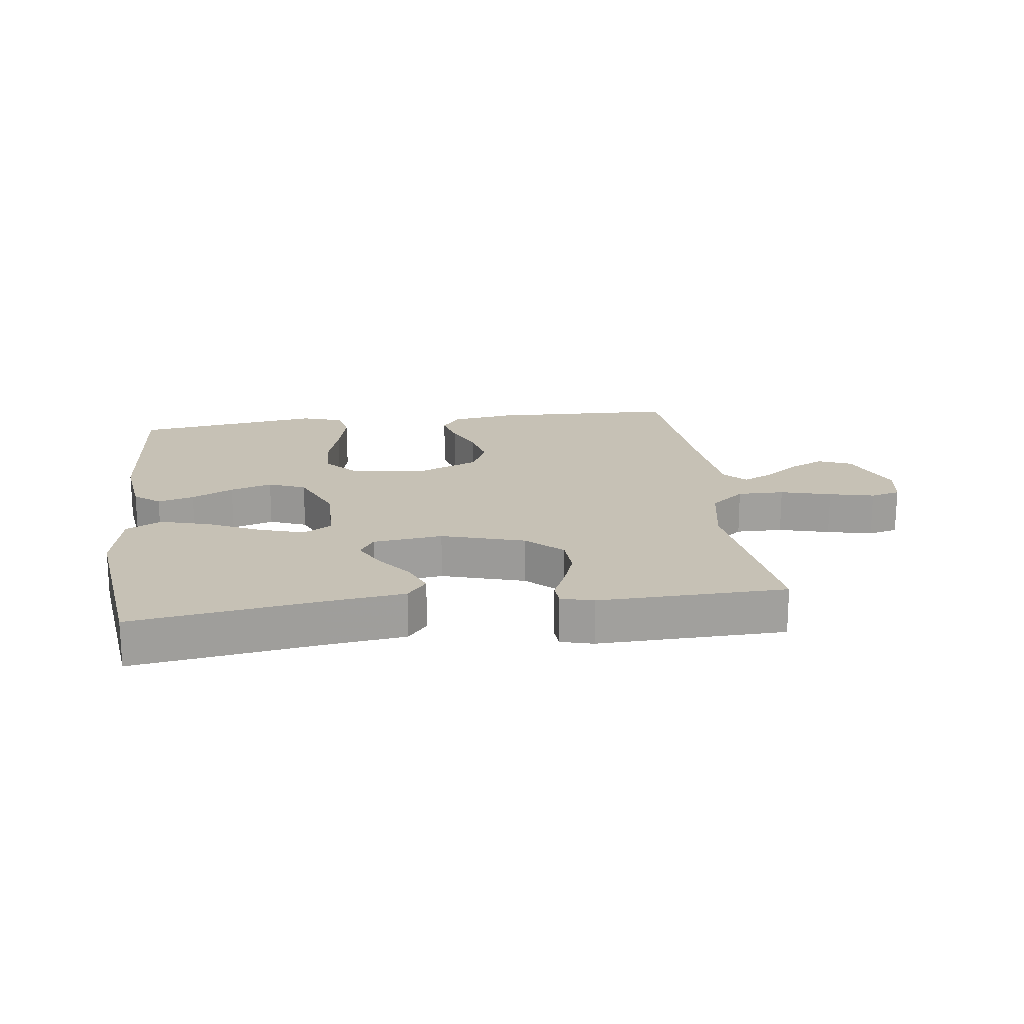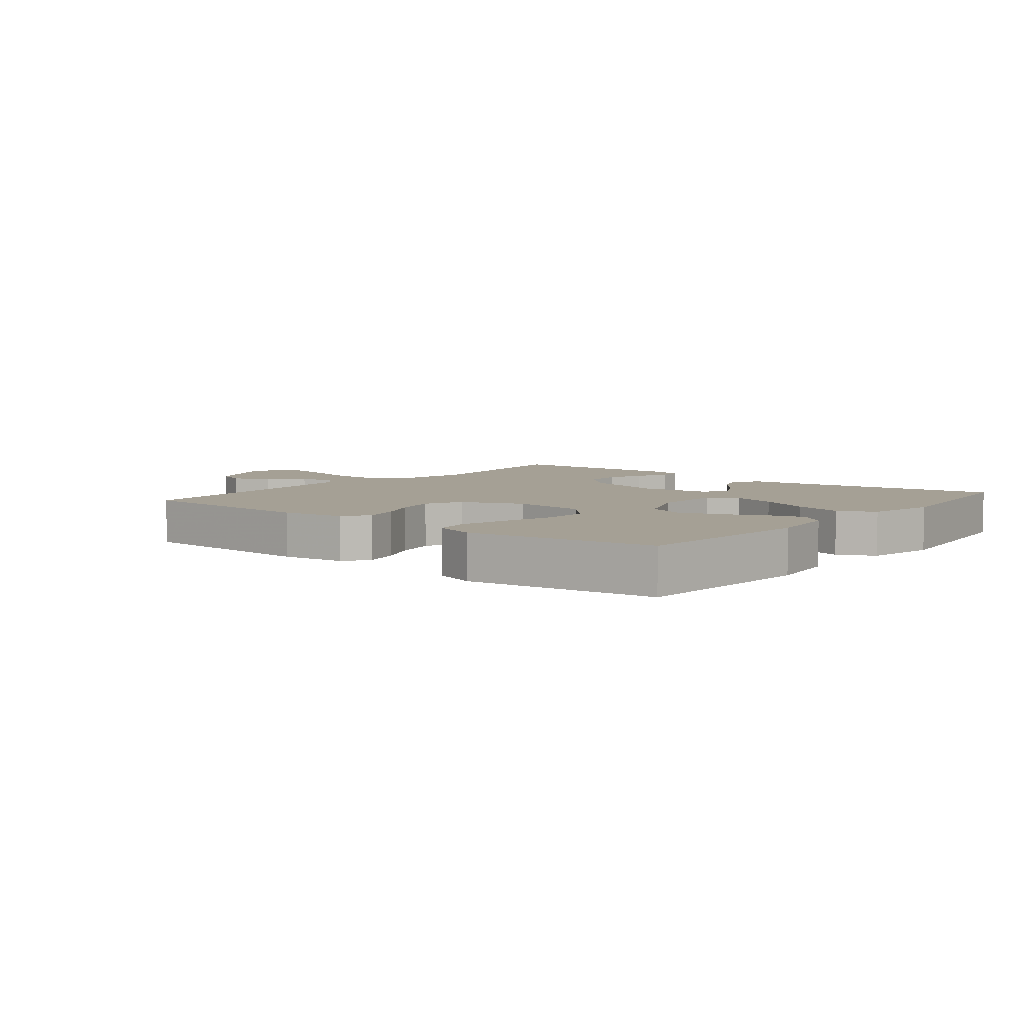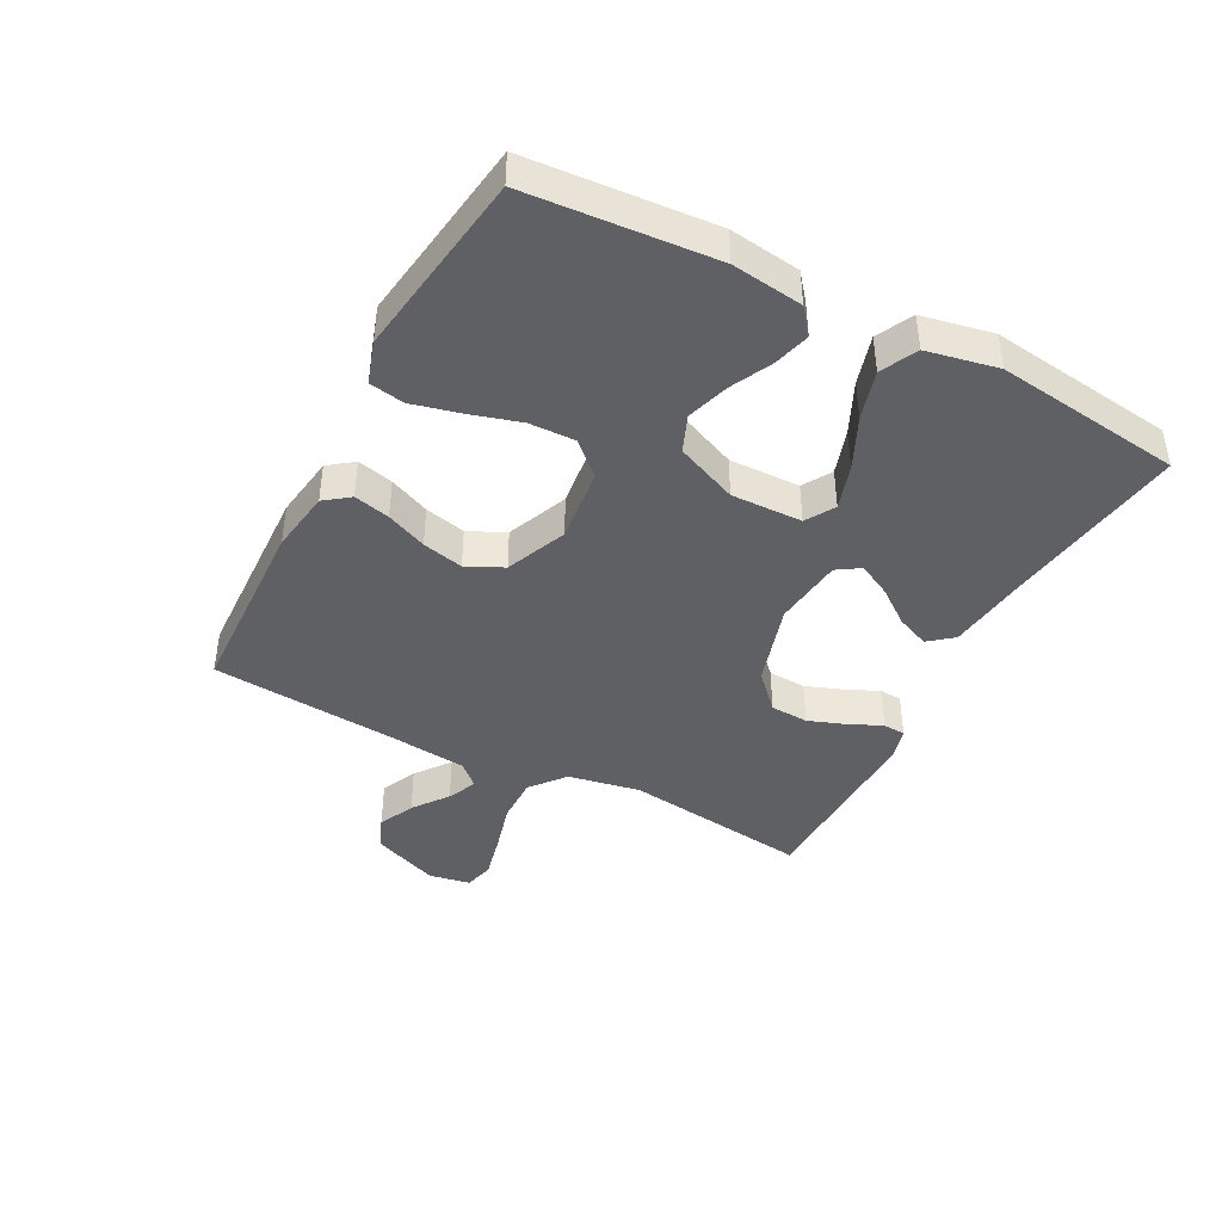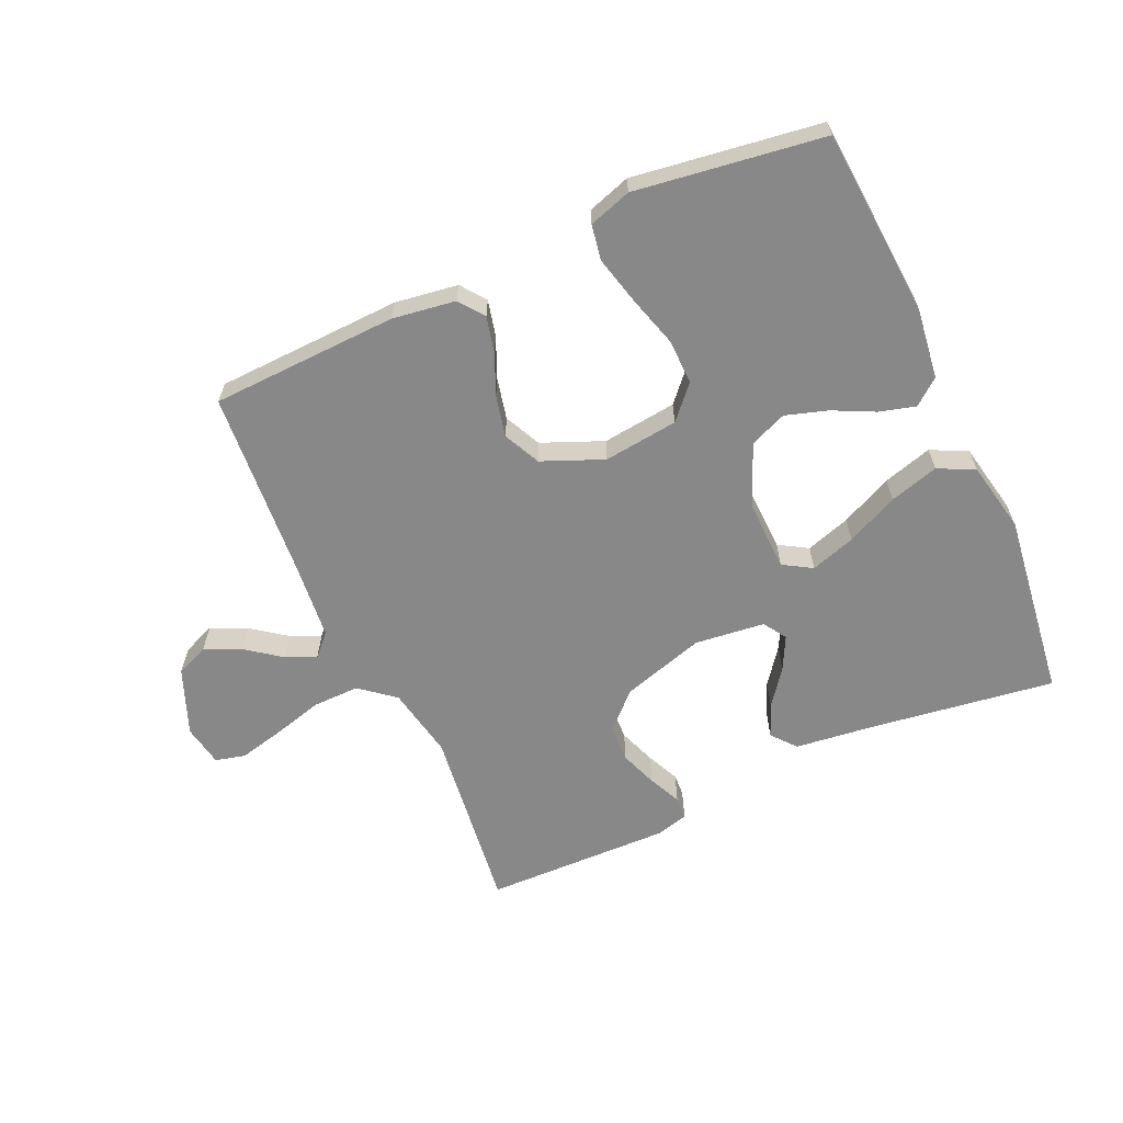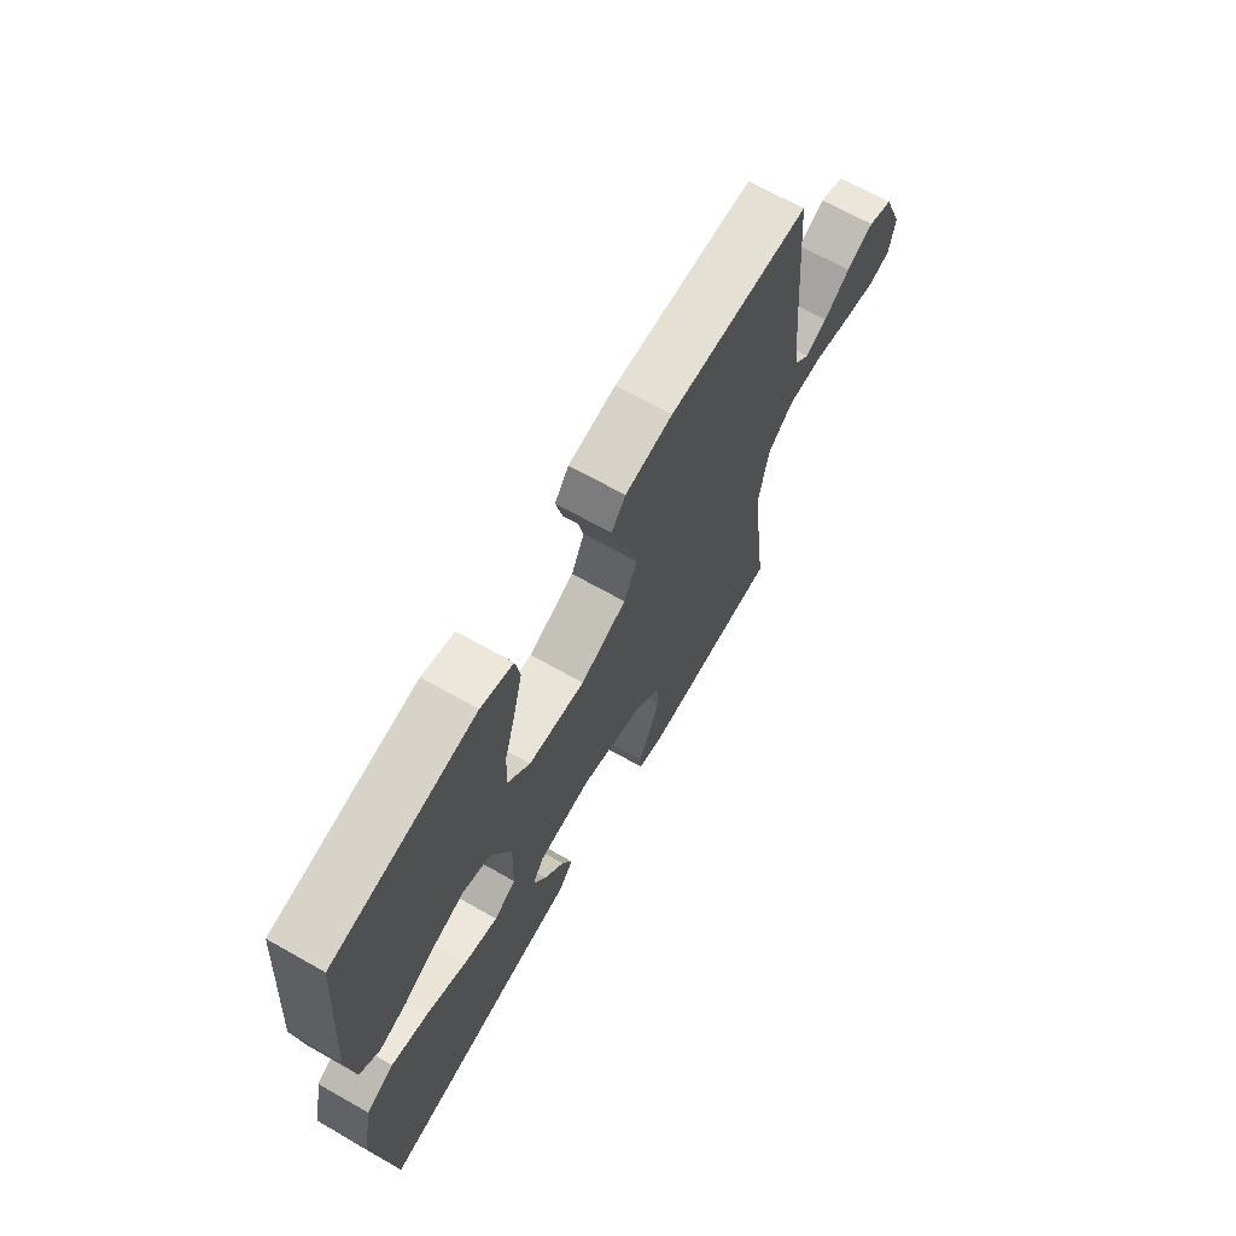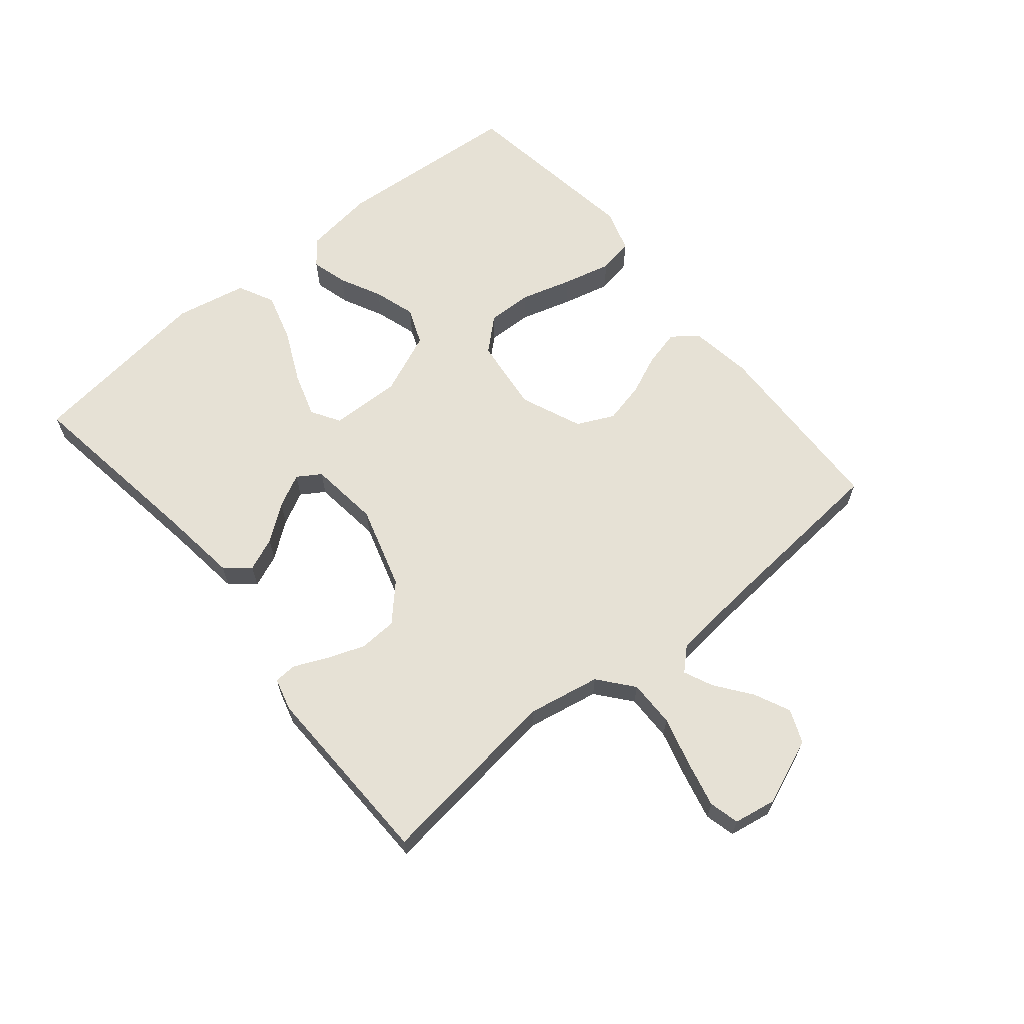
<metadata>
{"format":"obj","ext":"obj","renderer":"f3d","projection":"perspective","resolution":1024,"background":"white","views":[{"elev":18.8,"azim":172.4,"up":"+Y"},{"elev":5.9,"azim":39.1,"up":"+Y"},{"elev":-42.5,"azim":62.3,"up":"+Y"},{"elev":-62.7,"azim":24.4,"up":"+Y"},{"elev":67.5,"azim":119.6,"up":"+Z"},{"elev":64.1,"azim":-129.6,"up":"+Y"}]}
</metadata>
<code>
v 0.5 0.07 0.5
v 0.523 0.07 0.2
v 0.508 0.07 0.086
v 0.467 0.07 0.053
v 0.409 0.07 0.069
v 0.342 0.07 0.102
v 0.275 0.07 0.123
v 0.216 0.07 0.099
v 0.174 0.07 0
v 0.177 0.07 -0.114
v 0.223 0.07 -0.142
v 0.295 0.07 -0.119
v 0.378 0.07 -0.08
v 0.457 0.07 -0.057
v 0.515 0.07 -0.086
v 0.538 0.07 -0.2
v 0.5 0.07 -0.5
v 0.2 0.07 -0.457
v 0.076 0.07 -0.442
v 0.044 0.07 -0.403
v 0.066 0.07 -0.35
v 0.109 0.07 -0.293
v 0.136 0.07 -0.24
v 0.112 0.07 -0.203
v 0 0.07 -0.19
v -0.133 0.07 -0.23
v -0.189 0.07 -0.283
v -0.192 0.07 -0.344
v -0.17 0.07 -0.404
v -0.146 0.07 -0.457
v -0.148 0.07 -0.493
v -0.2 0.07 -0.507
v -0.5 0.07 -0.5
v -0.462 0.07 -0.2
v -0.484 0.07 -0.084
v -0.539 0.07 -0.039
v -0.614 0.07 -0.04
v -0.695 0.07 -0.062
v -0.767 0.07 -0.079
v -0.815 0.07 -0.067
v -0.827 0.07 0
v -0.784 0.07 0.107
v -0.731 0.07 0.129
v -0.673 0.07 0.102
v -0.617 0.07 0.06
v -0.57 0.07 0.039
v -0.537 0.07 0.074
v -0.524 0.07 0.2
v -0.5 0.07 0.5
v -0.2 0.07 0.511
v -0.099 0.07 0.496
v -0.069 0.07 0.456
v -0.083 0.07 0.398
v -0.111 0.07 0.333
v -0.126 0.07 0.267
v -0.098 0.07 0.208
v 0 0.07 0.167
v 0.12 0.07 0.181
v 0.167 0.07 0.233
v 0.165 0.07 0.306
v 0.141 0.07 0.388
v 0.122 0.07 0.465
v 0.132 0.07 0.521
v 0.2 0.07 0.543
v 0.5 0 0.5
v 0.523 0 0.2
v 0.508 0 0.086
v 0.467 0 0.053
v 0.409 0 0.069
v 0.342 0 0.102
v 0.275 0 0.123
v 0.216 0 0.099
v 0.174 0 0
v 0.177 0 -0.114
v 0.223 0 -0.142
v 0.295 0 -0.119
v 0.378 0 -0.08
v 0.457 0 -0.057
v 0.515 0 -0.086
v 0.538 0 -0.2
v 0.5 0 -0.5
v 0.2 0 -0.457
v 0.076 0 -0.442
v 0.044 0 -0.403
v 0.066 0 -0.35
v 0.109 0 -0.293
v 0.136 0 -0.24
v 0.112 0 -0.203
v 0 0 -0.19
v -0.133 0 -0.23
v -0.189 0 -0.283
v -0.192 0 -0.344
v -0.17 0 -0.404
v -0.146 0 -0.457
v -0.148 0 -0.493
v -0.2 0 -0.507
v -0.5 0 -0.5
v -0.462 0 -0.2
v -0.484 0 -0.084
v -0.539 0 -0.039
v -0.614 0 -0.04
v -0.695 0 -0.062
v -0.767 0 -0.079
v -0.815 0 -0.067
v -0.827 0 0
v -0.784 0 0.107
v -0.731 0 0.129
v -0.673 0 0.102
v -0.617 0 0.06
v -0.57 0 0.039
v -0.537 0 0.074
v -0.524 0 0.2
v -0.5 0 0.5
v -0.2 0 0.511
v -0.099 0 0.496
v -0.069 0 0.456
v -0.083 0 0.398
v -0.111 0 0.333
v -0.126 0 0.267
v -0.098 0 0.208
v 0 0 0.167
v 0.12 0 0.181
v 0.167 0 0.233
v 0.165 0 0.306
v 0.141 0 0.388
v 0.122 0 0.465
v 0.132 0 0.521
v 0.2 0 0.543
f 4 5 6
f 3 4 6
f 2 3 6
f 1 2 6
f 64 1 6
f 63 64 6
f 62 63 6
f 61 62 6
f 60 61 6
f 59 60 6 7
f 58 59 7 8
f 57 58 8 9
f 56 57 9 10
f 52 53 54
f 51 52 54
f 50 51 54
f 49 50 54
f 48 49 54
f 47 48 54 55
f 46 47 55 56
f 43 44 45
f 42 43 45
f 41 42 45
f 40 41 45
f 39 40 45
f 38 39 45
f 37 38 45
f 36 37 45 46
f 46 56 10
f 36 46 10
f 35 36 10
f 32 33 34
f 31 32 34
f 30 31 34
f 29 30 34
f 28 29 34 35
f 20 21 22
f 19 20 22
f 18 19 22
f 18 22 23
f 17 18 23
f 16 17 23
f 15 16 23
f 14 15 23
f 13 14 23
f 12 13 23
f 11 12 23 24
f 11 24 25
f 10 11 25
f 35 10 25
f 35 25 26
f 35 26 27
f 27 28 35
f 70 69 68
f 70 68 67
f 70 67 66
f 70 66 65
f 70 65 128
f 70 128 127
f 70 127 126
f 70 126 125
f 70 125 124
f 71 70 124 123
f 72 71 123 122
f 73 72 122 121
f 74 73 121 120
f 118 117 116
f 118 116 115
f 118 115 114
f 118 114 113
f 118 113 112
f 119 118 112 111
f 120 119 111 110
f 109 108 107
f 109 107 106
f 109 106 105
f 109 105 104
f 109 104 103
f 109 103 102
f 109 102 101
f 110 109 101 100
f 74 120 110
f 74 110 100
f 74 100 99
f 98 97 96
f 98 96 95
f 98 95 94
f 98 94 93
f 99 98 93 92
f 86 85 84
f 86 84 83
f 86 83 82
f 87 86 82
f 87 82 81
f 87 81 80
f 87 80 79
f 87 79 78
f 87 78 77
f 87 77 76
f 88 87 76 75
f 89 88 75
f 89 75 74
f 89 74 99
f 90 89 99
f 91 90 99
f 99 92 91
f 1 65 66 2
f 2 66 67 3
f 3 67 68 4
f 4 68 69 5
f 5 69 70 6
f 6 70 71 7
f 7 71 72 8
f 8 72 73 9
f 9 73 74 10
f 10 74 75 11
f 11 75 76 12
f 12 76 77 13
f 13 77 78 14
f 14 78 79 15
f 15 79 80 16
f 16 80 81 17
f 17 81 82 18
f 18 82 83 19
f 19 83 84 20
f 20 84 85 21
f 21 85 86 22
f 22 86 87 23
f 23 87 88 24
f 24 88 89 25
f 25 89 90 26
f 26 90 91 27
f 27 91 92 28
f 28 92 93 29
f 29 93 94 30
f 30 94 95 31
f 31 95 96 32
f 32 96 97 33
f 33 97 98 34
f 34 98 99 35
f 35 99 100 36
f 36 100 101 37
f 37 101 102 38
f 38 102 103 39
f 39 103 104 40
f 40 104 105 41
f 41 105 106 42
f 42 106 107 43
f 43 107 108 44
f 44 108 109 45
f 45 109 110 46
f 46 110 111 47
f 47 111 112 48
f 48 112 113 49
f 49 113 114 50
f 50 114 115 51
f 51 115 116 52
f 52 116 117 53
f 53 117 118 54
f 54 118 119 55
f 55 119 120 56
f 56 120 121 57
f 57 121 122 58
f 58 122 123 59
f 59 123 124 60
f 60 124 125 61
f 61 125 126 62
f 62 126 127 63
f 63 127 128 64
f 64 128 65 1

</code>
